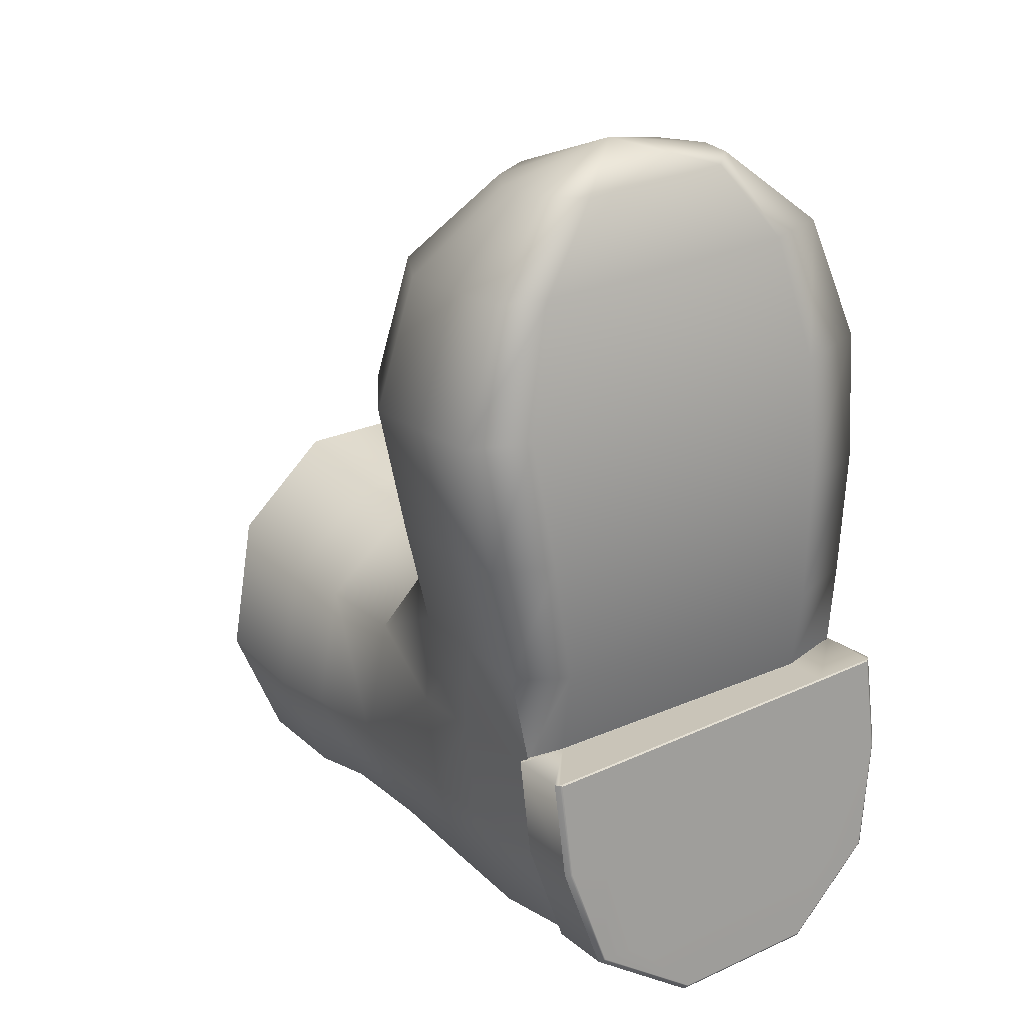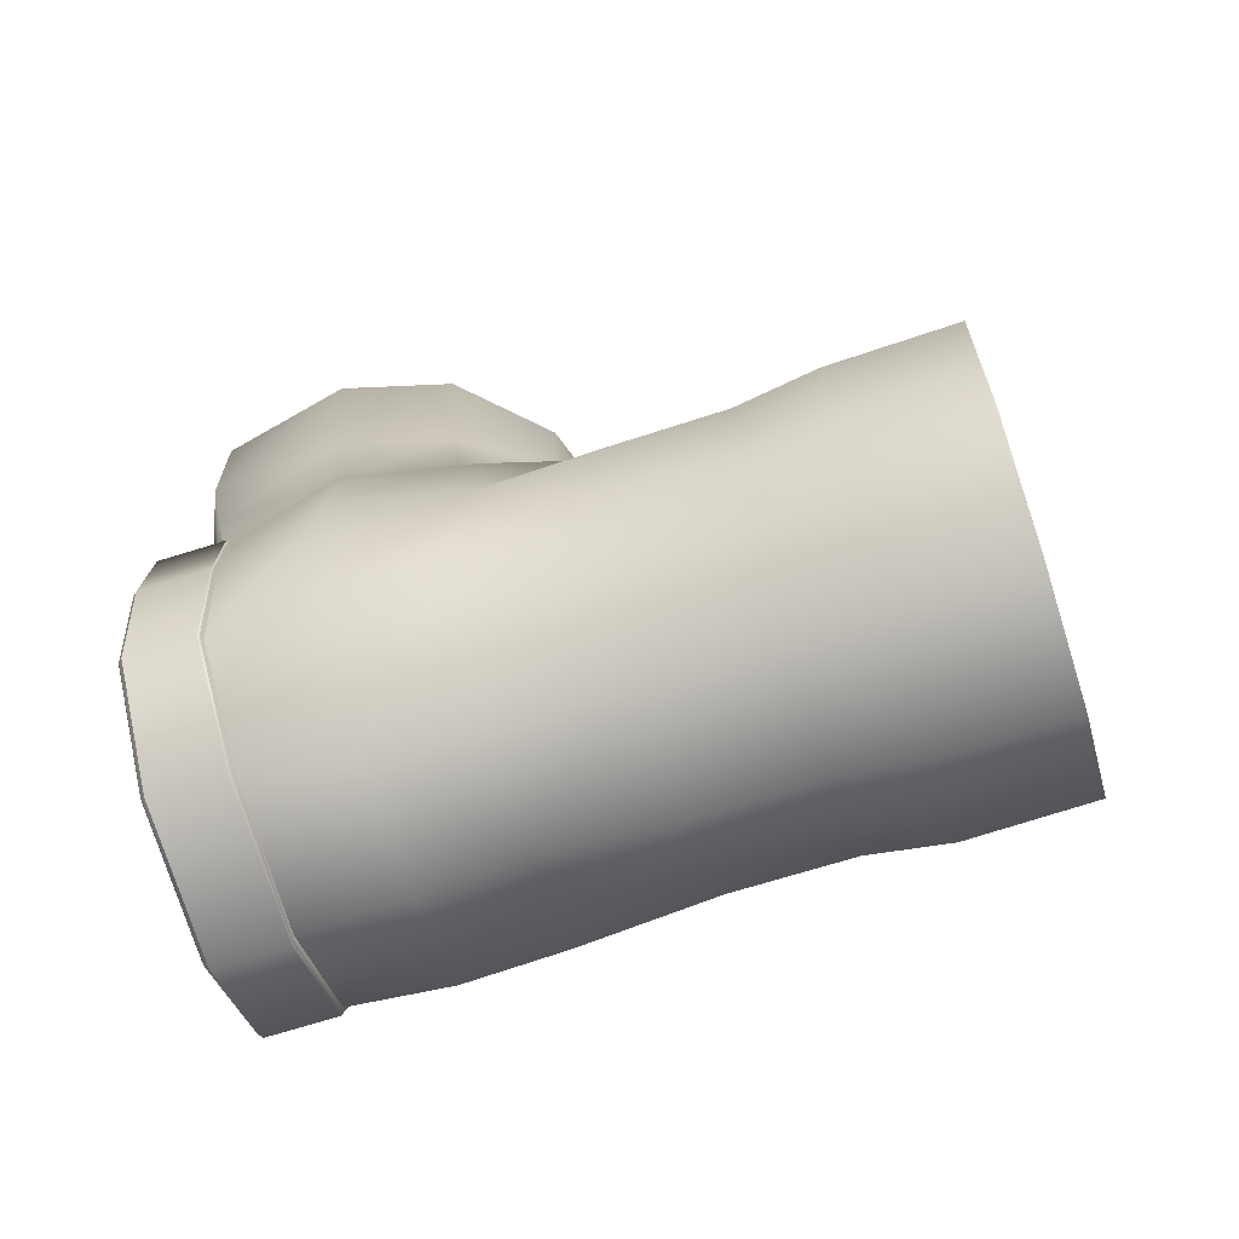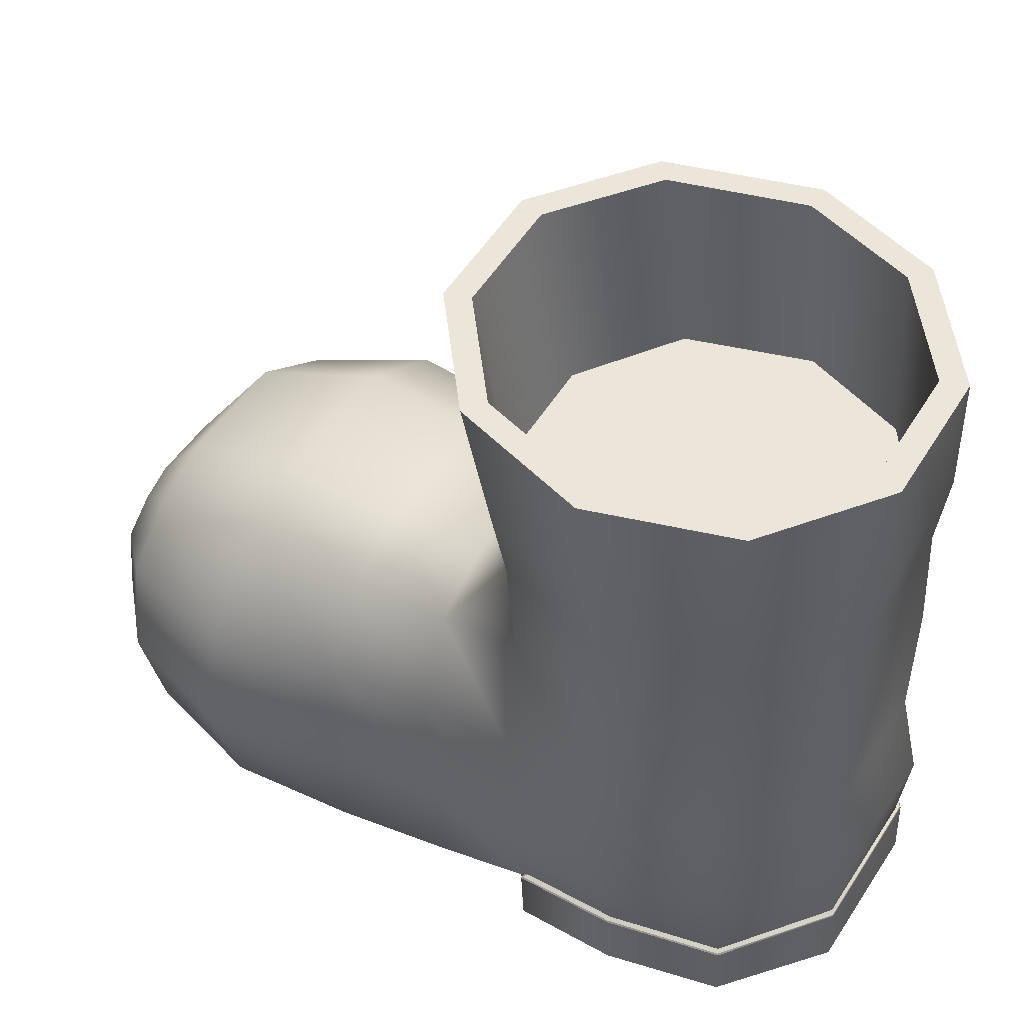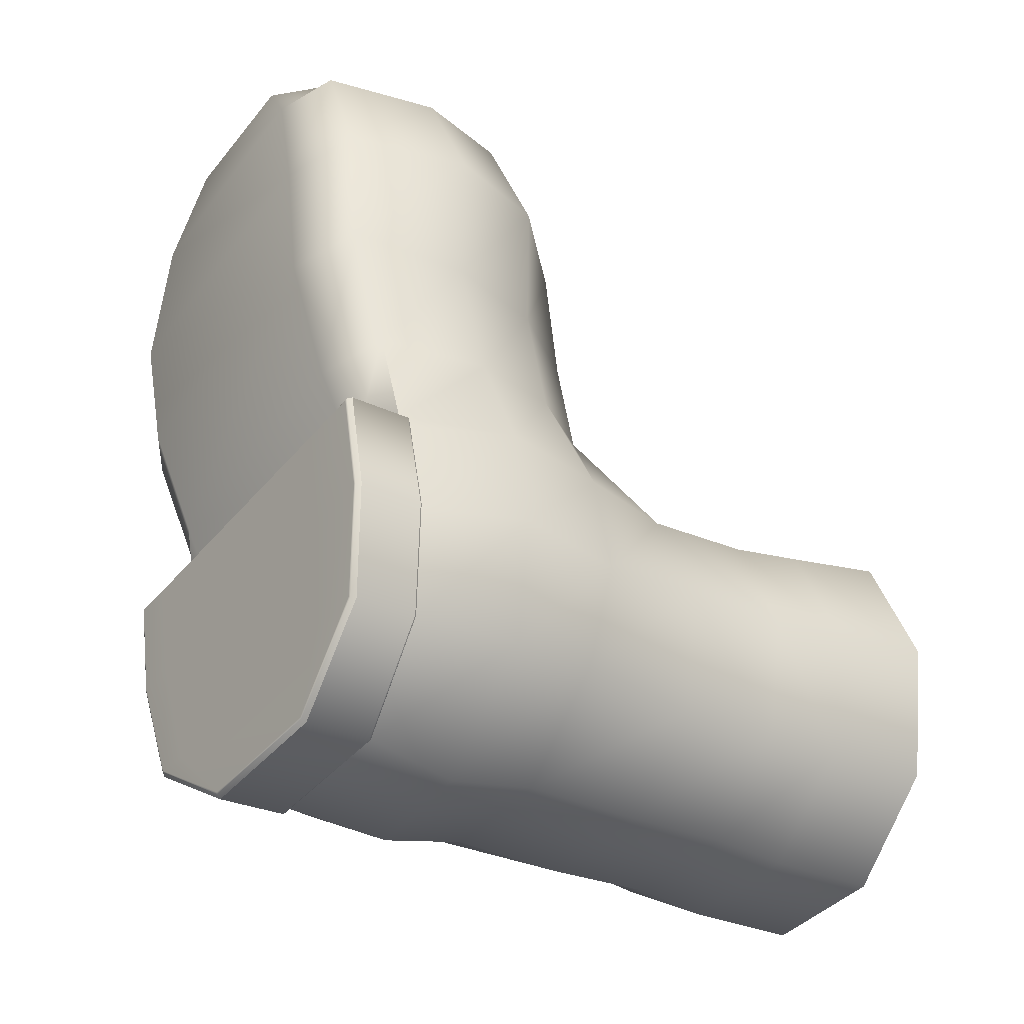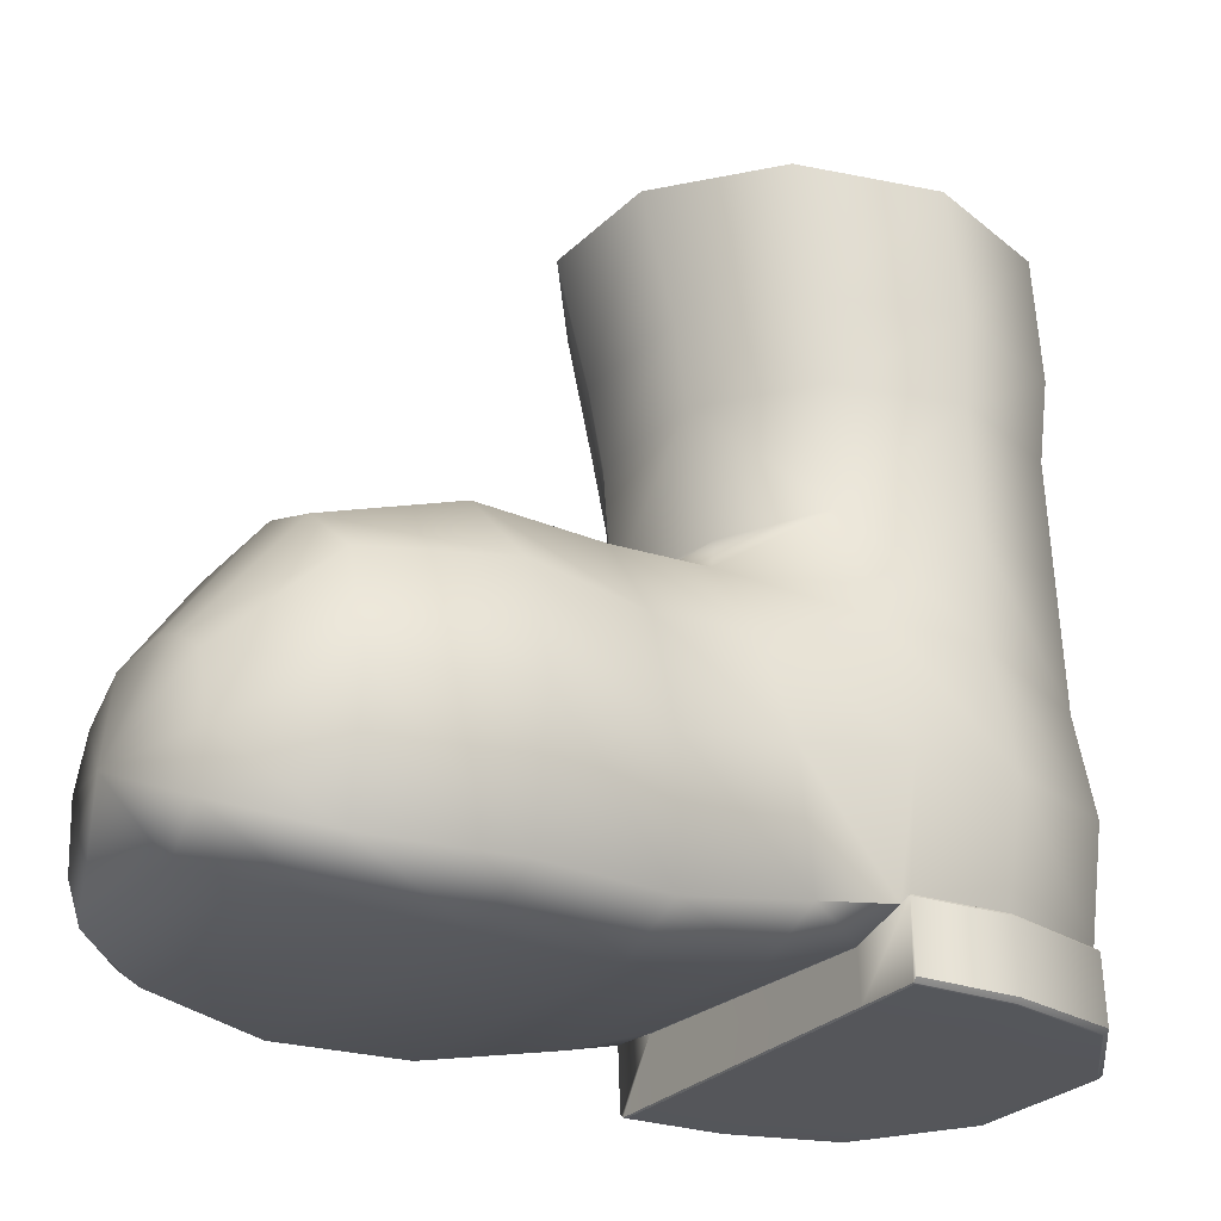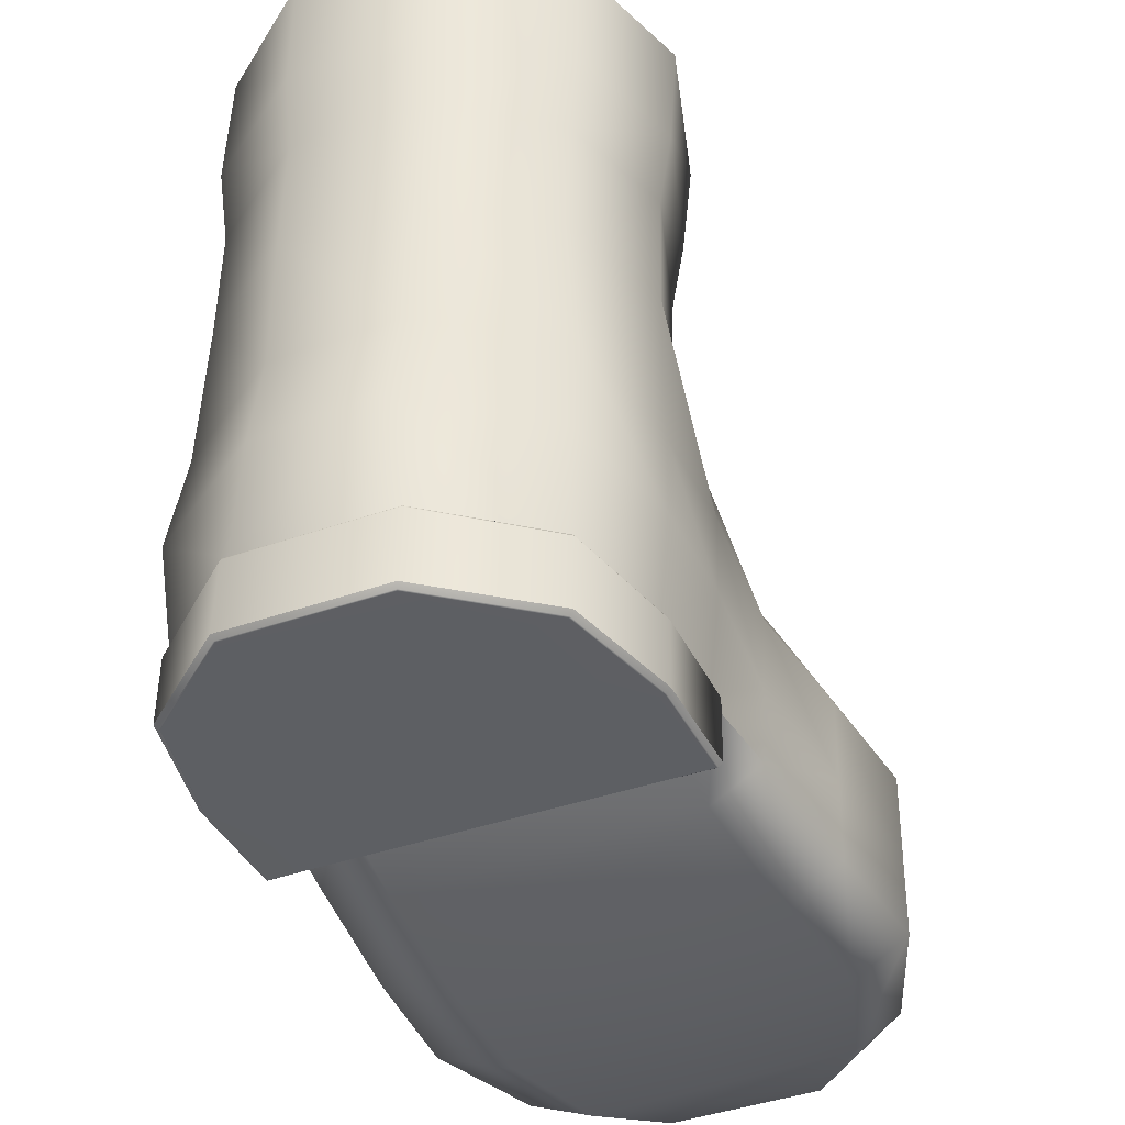
<metadata>
{"format":"obj","ext":"obj","renderer":"f3d","projection":"perspective","resolution":1024,"background":"white","views":[{"elev":15.1,"azim":-32.3,"up":"+Z"},{"elev":-65.1,"azim":106.9,"up":"+Z"},{"elev":51.3,"azim":113.6,"up":"+Y"},{"elev":-31.1,"azim":52.8,"up":"+Z"},{"elev":-27.9,"azim":47.8,"up":"+Y"},{"elev":-37.6,"azim":-164.3,"up":"+Y"}]}
</metadata>
<code>
g default
v -0.07667 0.4314 -0.1595
v -0.09259 0.6323 -0.1699
v -0.2275 0.6361 -0.2973
v -0.4145 0.6379 -0.3244
v -0.5793 0.6386 -0.2345
v -0.5964 0.4349 -0.2408
v -0.05863 0.2852 -0.1761
v -0.06356 0.4659 0.01183
v -0.05936 0.6296 0.01931
v -0.659 0.6379 -0.07289
v -0.6639 0.3962 -0.08377
v -0.02652 0.2793 0.009655
v -0.1412 0.371 0.6902
v -0.2568 0.497 0.6777
v -0.3721 0.5396 0.6617
v -0.5928 0.5383 0.6275
v -0.7363 0.4442 0.6014
v -0.8173 0.2967 0.5827
v -0.8173 0.04914 0.5722
v -0.7363 -0.003589 0.5825
v -0.2568 -0.02569 0.6556
v -0.1412 0.01694 0.6752
v -0.09944 0.2084 0.6897
v -0.222 0.3516 0.8712
v -0.3157 0.4346 0.8602
v -0.4092 0.4692 0.8473
v -0.5881 0.4681 0.8196
v -0.7177 0.3766 0.7958
v -0.77 0.2724 0.7833
v -0.77 0.04537 0.7737
v -0.7043 0.003596 0.7821
v -0.3157 -0.01453 0.8413
v -0.222 0.02079 0.8572
v -0.1882 0.2008 0.87
v -0.3507 0.2427 0.968
v -0.4048 0.2826 0.9613
v -0.4588 0.3025 0.9539
v -0.5621 0.3019 0.9379
v -0.6292 0.2579 0.9257
v -0.6671 0.1889 0.9169
v -0.6671 0.09117 0.9128
v -0.6292 0.01804 0.9155
v -0.4048 0.01352 0.95
v -0.3507 0.07172 0.9608
v -0.3312 0.1476 0.967
v -0.5083 0.1468 0.984
v -0.1422 0.4043 0.3277
v -0.2177 0.5208 0.3325
v -0.3206 0.5604 0.3221
v -0.5166 0.5591 0.2916
v -0.6426 0.4718 0.2597
v -0.7125 0.335 0.2296
v -0.709 0.0962 0.1964
v -0.6363 0.04802 0.2009
v -0.2103 0.02711 0.264
v -0.1083 0.06676 0.2854
v -0.103 0.2534 0.3125
v -0.08822 0.4559 0.1715
v -0.1395 0.6287 0.1836
v -0.3032 0.6296 0.2396
v -0.4903 0.6319 0.2482
v -0.6262 0.635 0.119
v -0.6883 0.3862 0.07445
v -0.05072 0.2727 0.1665
v -0.1565 0.3795 0.4896
v -0.1169 0.2169 0.4888
v -0.1275 0.02523 0.4791
v -0.2372 -0.01744 0.4604
v -0.6922 0.004501 0.3911
v -0.7691 0.0572 0.3814
v -0.7691 0.3048 0.3919
v -0.6922 0.4523 0.41
v -0.5561 0.5464 0.435
v -0.3466 0.5479 0.4674
v -0.2372 0.5052 0.4825
v -0.09152 0.8085 -0.1593
v -0.2283 0.8116 -0.2893
v -0.0574 0.8059 0.02676
v -0.4153 0.814 -0.3141
v -0.5813 0.8148 -0.2243
v -0.6609 0.8142 -0.06602
v -0.3047 0.8056 0.2863
v -0.1388 0.8048 0.1965
v -0.4918 0.808 0.2615
v -0.6285 0.8111 0.1314
v -0.5332 0.0162 -0.2542
v -0.1645 0.01381 -0.1977
v -0.5919 0.009222 -0.08902
v -0.1662 0.00645 -0.02343
v -0.6671 0.1497 0.9153
v -0.77 0.1589 0.7785
v -0.8173 0.1729 0.5775
v -0.7691 0.181 0.3867
v -0.7108 0.2156 0.213
v -0.6879 0.2659 0.06699
v -0.6639 0.2758 -0.08886
v -0.5944 0.2847 -0.26
v -0.4011 0.2971 -0.3605
v -0.07739 1.117 -0.1484
v -0.2205 1.121 -0.2944
v -0.04359 1.114 0.06243
v -0.4181 1.124 -0.3203
v -0.5947 1.124 -0.2163
v -0.6809 1.122 -0.03556
v -0.3084 1.112 0.3602
v -0.1318 1.112 0.2562
v -0.506 1.114 0.3343
v -0.6491 1.118 0.1883
v -0.0765 0.9287 -0.1623
v -0.2209 0.9321 -0.2996
v -0.4184 0.9346 -0.3258
v -0.5937 0.9352 -0.231
v -0.6777 0.9342 -0.06387
v -0.6435 0.9306 0.1446
v -0.4992 0.9272 0.2819
v -0.3016 0.9247 0.3082
v -0.1264 0.9242 0.2133
v -0.04048 0.9257 0.03411
v -0.4267 0.02784 -0.3566
v -0.5957 0.02386 -0.2627
v -0.1991 0.02638 -0.3221
v -0.07572 0.0205 -0.183
v -0.6639 0.01698 -0.09979
v -0.06356 0.01307 -0.007314
v -0.6876 0.01049 0.05381
v -0.08718 0.006601 0.1458
v -0.4178 0.1388 -0.3454
v -0.2077 0.1377 -0.3135
v -0.5875 0.1333 -0.2533
v -0.08339 0.1235 -0.1763
v -0.6534 0.12 -0.09631
v -0.07131 0.1199 -0.006475
v -0.6764 0.1104 0.05218
v -0.6786 0.09847 0.06578
v -0.09418 0.1104 0.1416
v -0.09818 0.09544 0.1546
v -0.1097 1.117 -0.1294
v -0.2366 1.12 -0.2589
v -0.07968 1.114 0.05762
v -0.4119 1.122 -0.2819
v -0.5686 1.123 -0.1896
v -0.645 1.122 -0.02928
v -0.3146 1.113 0.3218
v -0.1579 1.113 0.2295
v -0.4899 1.116 0.2988
v -0.6168 1.119 0.1693
v -0.1085 0.8234 -0.1494
v -0.2366 0.8262 -0.2713
v -0.2794 0.8241 -0.005832
v -0.07654 0.8213 0.02483
v -0.4118 0.8285 -0.2945
v -0.4378 0.8259 -0.03021
v -0.5673 0.8296 -0.2104
v -0.6419 0.8294 -0.06207
v -0.3082 0.8217 0.268
v -0.1528 0.8207 0.1838
v -0.4835 0.8241 0.2447
v -0.6116 0.8268 0.1229
v -0.6152 0.002858 0.06154
v -0.6155 0.004897 0.06373
v -0.1897 0.002141 0.1289
v -0.1894 0.000102 0.1268
v -0.09295 0.000808 0.1446
v -0.09561 -0.000526 0.1416
v -0.6784 0.003248 0.05233
v -0.6818 0.004622 0.05437
v -0.5906 0.01756 -0.259
v -0.5884 0.01633 -0.2573
v -0.4251 0.02145 -0.351
v -0.4243 0.02018 -0.3483
v -0.6579 0.01077 -0.09838
v -0.6552 0.009588 -0.09766
v -0.2023 0.02002 -0.3171
v -0.2037 0.01876 -0.3148
v -0.08174 0.01427 -0.1812
v -0.08446 0.01308 -0.1804
v -0.06973 0.006944 -0.007833
v -0.07253 0.005798 -0.007999
v -0.6156 0.09751 0.06827
v -0.6155 0.09708 0.06763
v -0.1898 0.07578 0.1327
v -0.1895 0.07537 0.1321
v -0.1011 0.1087 0.1486
v -0.09859 0.1095 0.1483
v -0.6737 0.1108 0.06075
v -0.6757 0.1112 0.05973
v -0.5942 0.1301 -0.2573
v -0.5957 0.1276 -0.2583
v -0.4263 0.1357 -0.3505
v -0.4267 0.1332 -0.3522
v -0.2019 0.1341 -0.3171
v -0.2008 0.1314 -0.3179
v -0.07724 0.1203 -0.1783
v -0.07572 0.1178 -0.1789
v -0.6622 0.1165 -0.09573
v -0.6639 0.114 -0.09569
v -0.06503 0.1166 -0.003641
v -0.06356 0.114 -0.00305
v -0.6862 0.1067 0.05806
v -0.6857 0.1068 0.05691
v -0.6876 0.1043 0.05777
v -0.08859 0.1065 0.1498
v -0.08718 0.1043 0.1499
v -0.08854 0.1069 0.1483
v -0.4043 0.4385 -0.327
v -0.2272 0.4374 -0.2997
v -0.2236 0.2897 -0.3294
g r_boot
f 1 2 9 8
f 150 147 148 149
f 148 151 152 149
f 151 153 154 152
f 5 6 11 10
f 88 86 87 89
f 7 1 8 12
f 47 48 75 65
f 74 75 48 49
f 49 50 73 74
f 50 51 72 73
f 51 52 71 72
f 93 94 53 70
f 53 54 69 70
f 68 69 54 55
f 55 56 67 68
f 56 57 66 67
f 57 47 65 66
f 13 14 25 24
f 25 14 15 26
f 15 16 27 26
f 16 17 28 27
f 17 18 29 28
f 91 92 19 30
f 19 20 31 30
f 31 20 21 32
f 21 22 33 32
f 22 23 34 33
f 23 13 24 34
f 24 25 36 35
f 36 25 26 37
f 26 27 38 37
f 27 28 39 38
f 28 29 40 39
f 90 91 30 41
f 30 31 42 41
f 42 31 32 43
f 32 33 44 43
f 33 34 45 44
f 34 24 35 45
f 35 36 46
f 36 37 46
f 37 38 46
f 38 39 46
f 39 40 46
f 46 90 41
f 41 42 46
f 46 42 43
f 43 44 46
f 44 45 46
f 45 35 46
f 58 59 48 47
f 48 59 60 49
f 60 61 50 49
f 61 62 51 50
f 62 63 52 51
f 94 95 133 134 53
f 64 58 47 57
f 8 9 59 58
f 156 150 149 155
f 149 152 157 155
f 152 154 158 157
f 10 11 63 62
f 12 8 58 64
f 66 65 13 23
f 67 66 23 22
f 68 67 22 21
f 20 69 68 21
f 70 69 20 19
f 92 93 70 19
f 72 71 18 17
f 73 72 17 16
f 74 73 16 15
f 14 75 74 15
f 65 75 14 13
f 76 2 3 77
f 9 2 76 78
f 3 4 79 77
f 4 5 80 79
f 5 10 81 80
f 59 83 82 60
f 59 9 78 83
f 61 60 82 84
f 10 62 85 81
f 62 61 84 85
f 40 90 46
f 29 91 90 40
f 18 92 91 29
f 71 93 92 18
f 52 94 93 71
f 63 95 94 52
f 11 96 95 63
f 6 97 96 11
f 99 109 110 100
f 118 109 99 101
f 110 111 102 100
f 111 112 103 102
f 112 113 104 103
f 116 117 106 105
f 117 118 101 106
f 115 116 105 107
f 113 114 108 104
f 114 115 107 108
f 109 76 77 110
f 77 79 111 110
f 79 80 112 111
f 80 81 113 112
f 81 85 114 113
f 85 84 115 114
f 84 82 116 115
f 83 117 116 82
f 83 78 118 117
f 78 76 109 118
f 136 135 64 57 56
f 96 97 129 131
f 130 7 12 132
f 95 96 131 133
f 132 12 64 135
f 133 200 199 186 185 134
f 137 99 100 138
f 101 99 137 139
f 100 102 140 138
f 102 103 141 140
f 103 104 142 141
f 106 144 143 105
f 106 101 139 144
f 107 105 143 145
f 104 108 146 142
f 108 107 145 146
f 147 137 138 148
f 139 137 147 150
f 138 140 151 148
f 140 141 153 151
f 141 142 154 153
f 144 156 155 143
f 144 139 150 156
f 145 143 155 157
f 142 146 158 154
f 146 145 157 158
f 159 160 166 165
f 160 159 162 161
f 161 162 164 163
f 163 164 178 177
f 165 166 171 172
f 169 170 168 167
f 167 168 172 171
f 170 169 173 174
f 174 173 175 176
f 176 175 177 178
f 159 88 89 162
f 169 167 120 119
f 169 119 121 173
f 120 167 171 123
f 173 121 122 175
f 175 122 124 177
f 123 171 166 125
f 177 124 126 163
f 170 86 168
f 86 170 174 87
f 174 176 87
f 168 86 88 172
f 87 176 178 89
f 172 88 159 165
f 89 178 164 162
f 179 180 182 181
f 180 179 185 186
f 181 182 184 183
f 54 179 181 55
f 181 183 136 56 55
f 134 185 179 54 53
f 180 186 199 201 125 166 160
f 180 160 161 182
f 202 204 135 136 183 184
f 203 202 184 182 161 163 126
f 188 187 189 190
f 187 188 196 195
f 190 189 191 192
f 192 191 193 194
f 194 193 197 198
f 195 196 201 200
f 198 197 204 203
f 187 129 127 189
f 189 127 128 191
f 191 128 130 193
f 129 187 195 131
f 193 130 132 197
f 131 195 200 133
f 197 132 135 204
f 188 190 119 120
f 119 190 192 121
f 121 192 194 122
f 196 188 120 123
f 194 198 124 122
f 201 196 123 125
f 198 203 126 124
f 199 200 201
f 202 203 204
f 6 5 4 205
f 205 4 3 206
f 2 1 206 3
f 6 205 98 97
f 205 206 207 98
f 1 7 207 206
f 7 130 128 207
f 128 127 98 207
f 98 127 129 97

</code>
